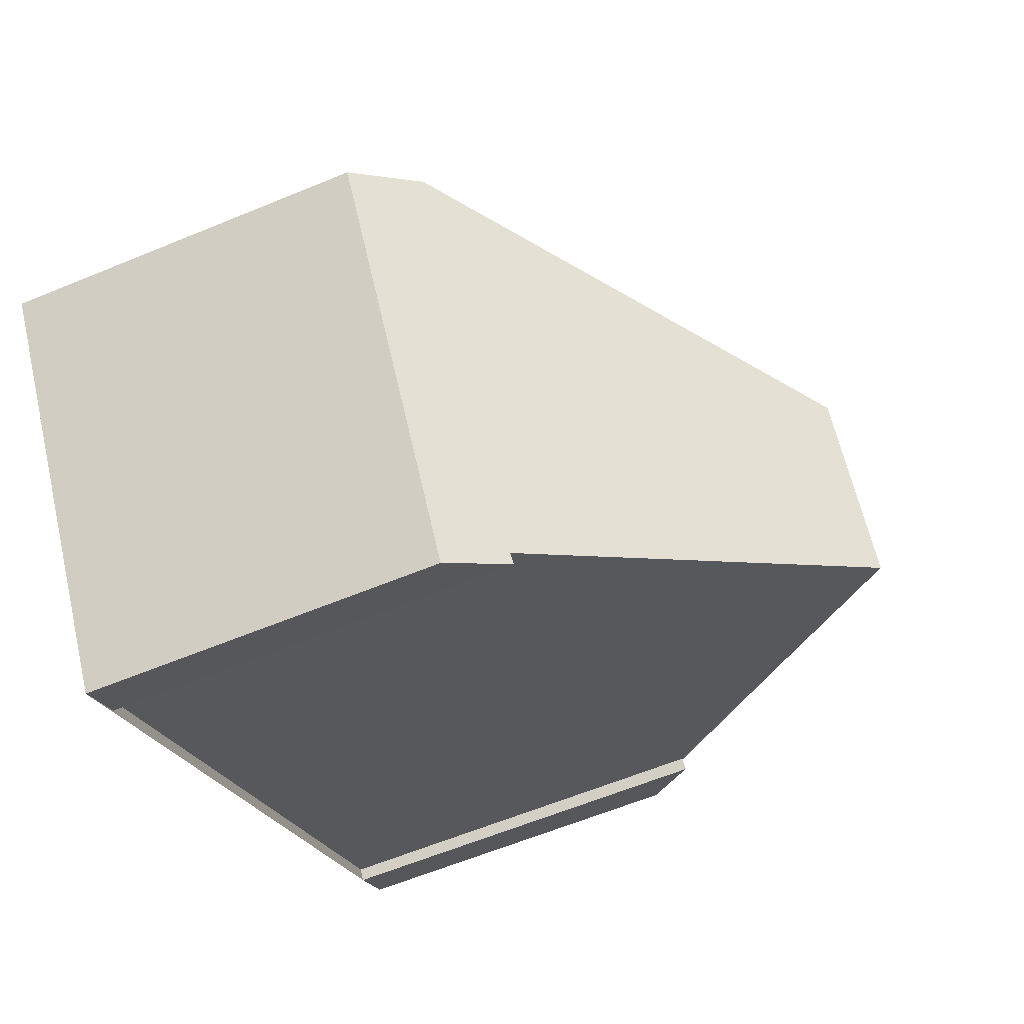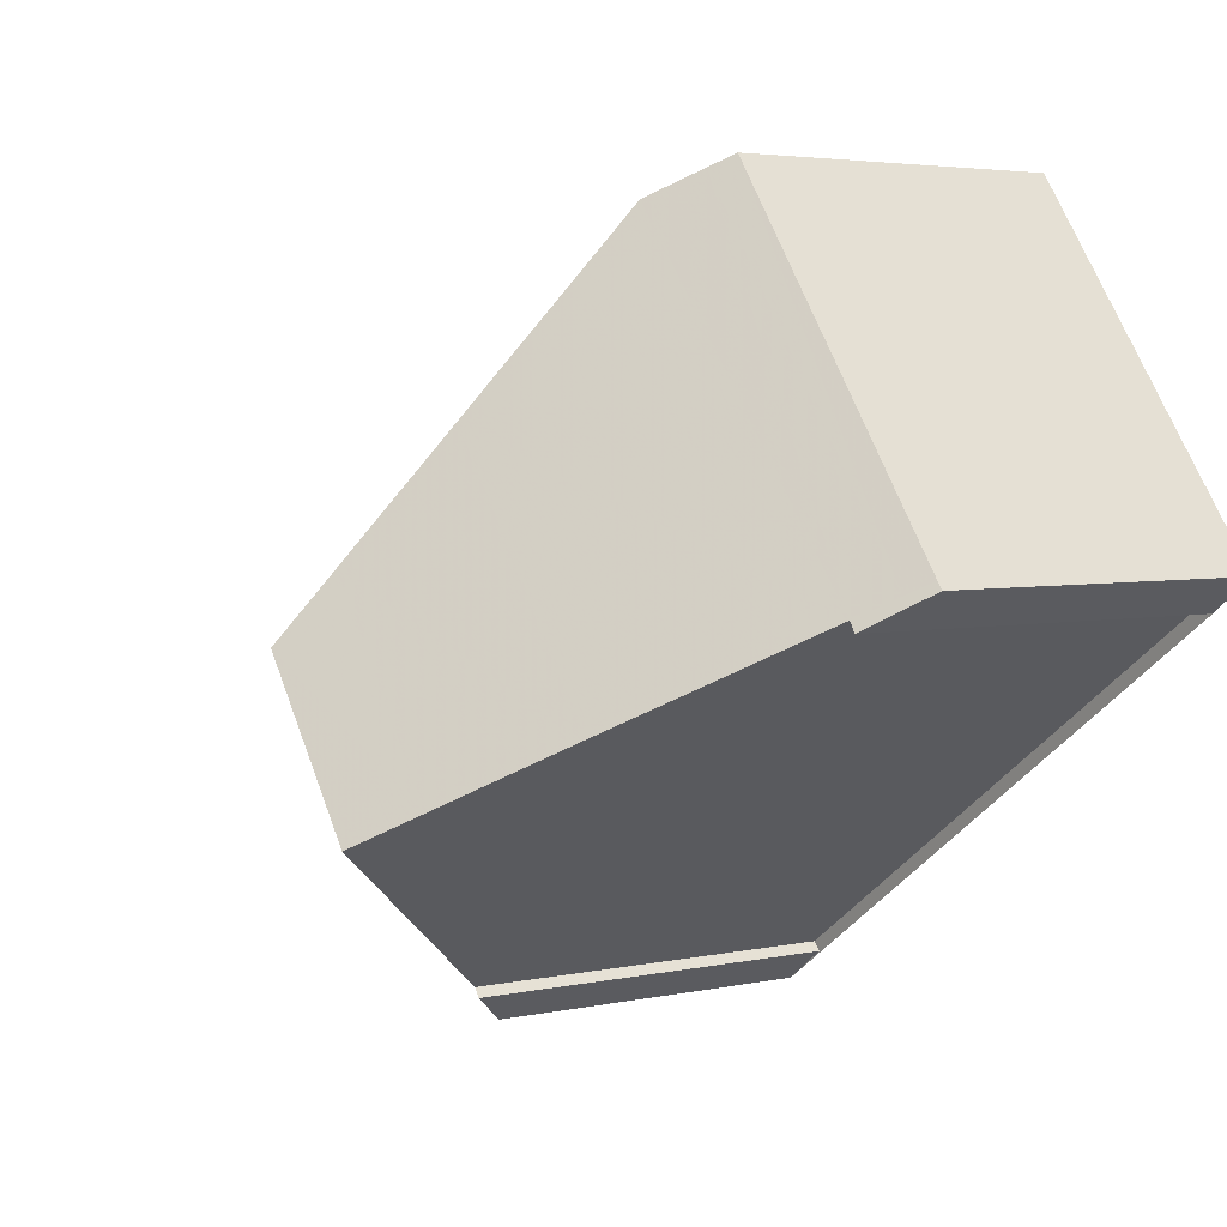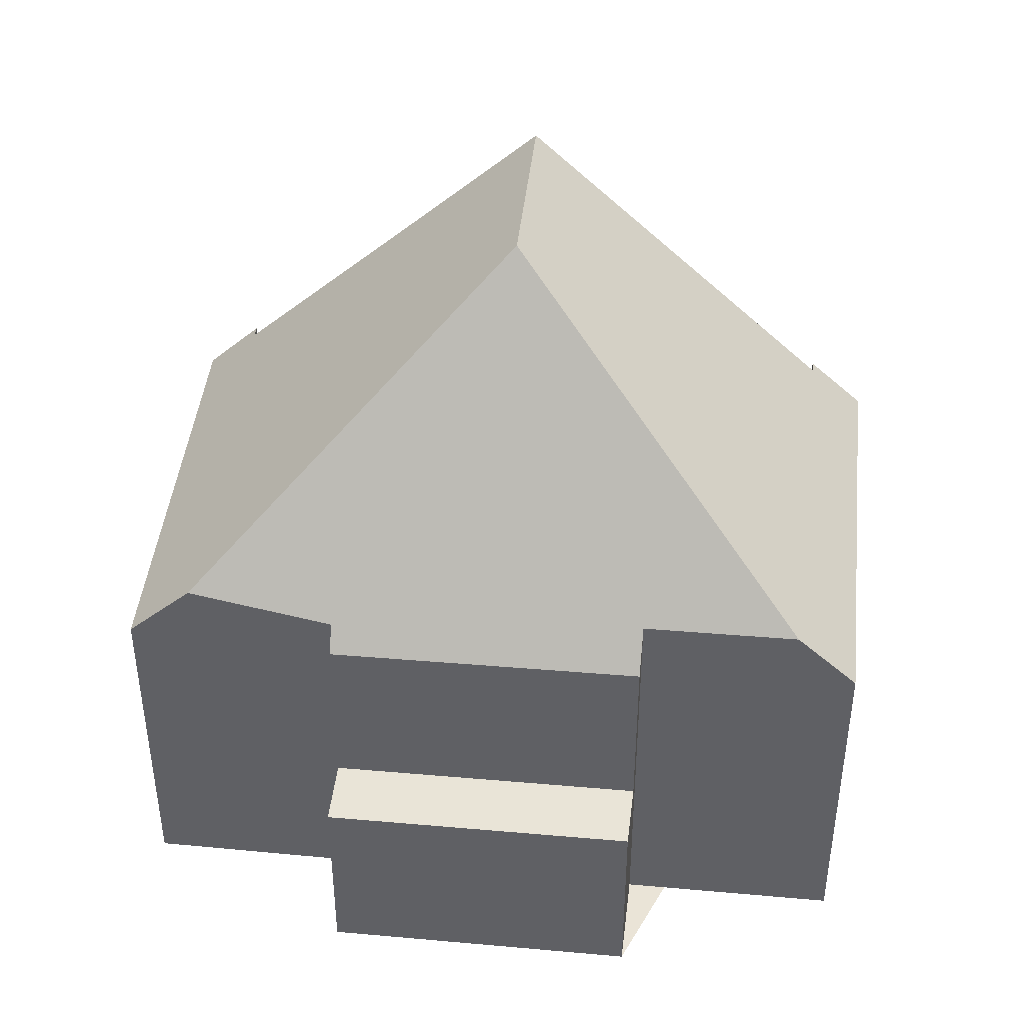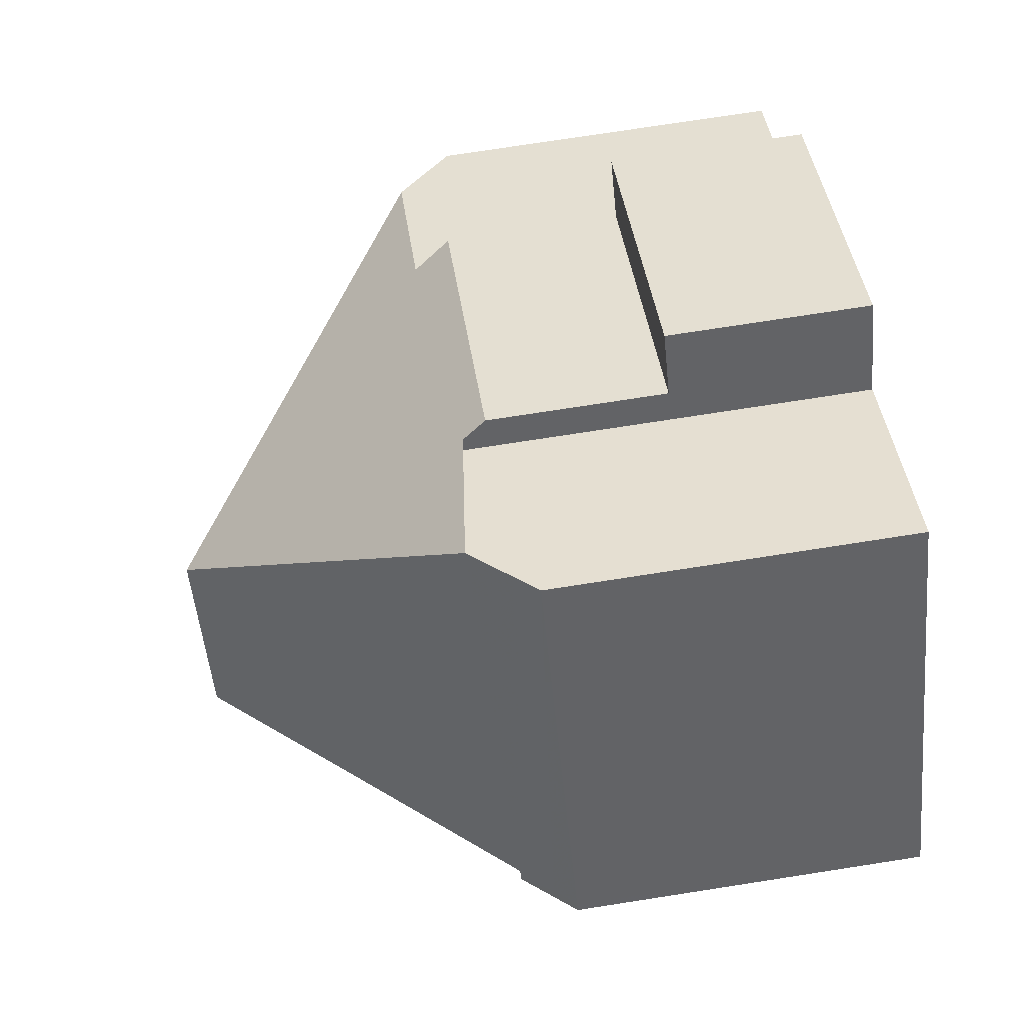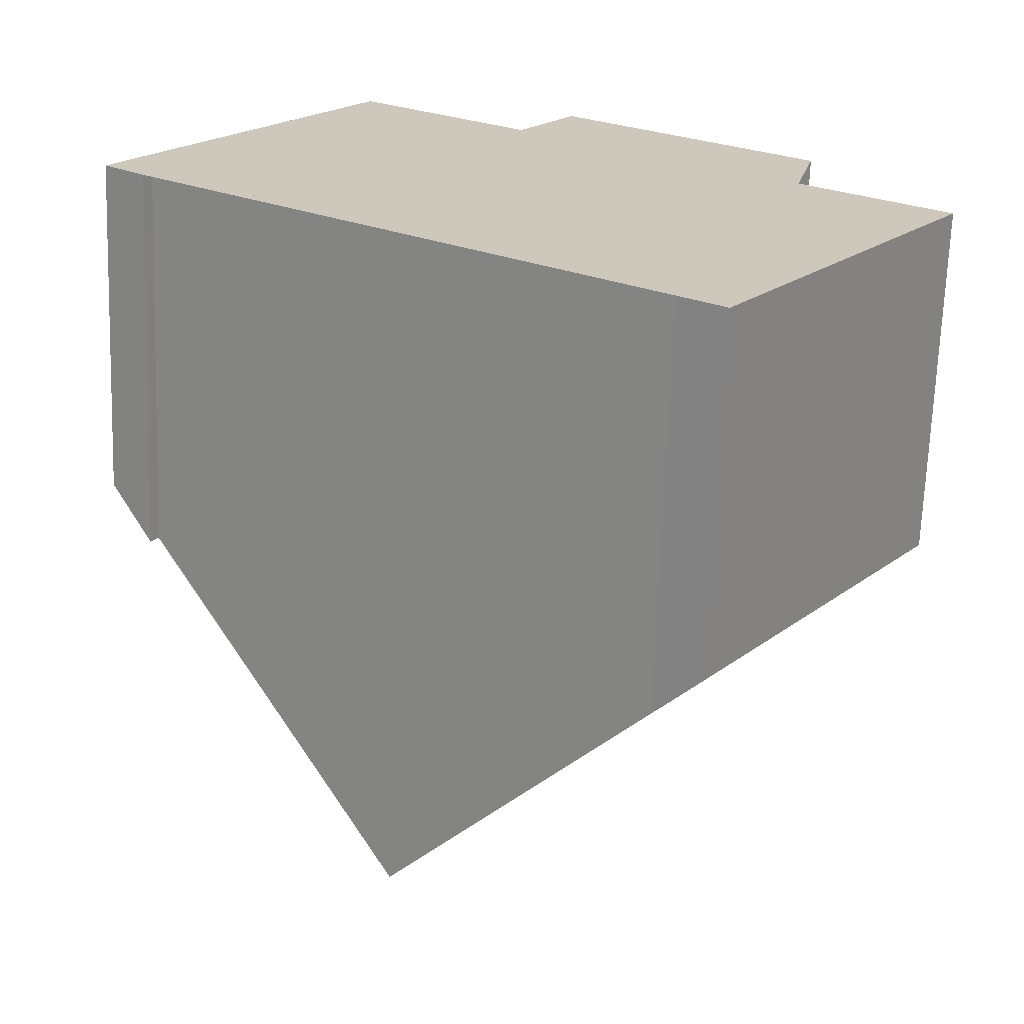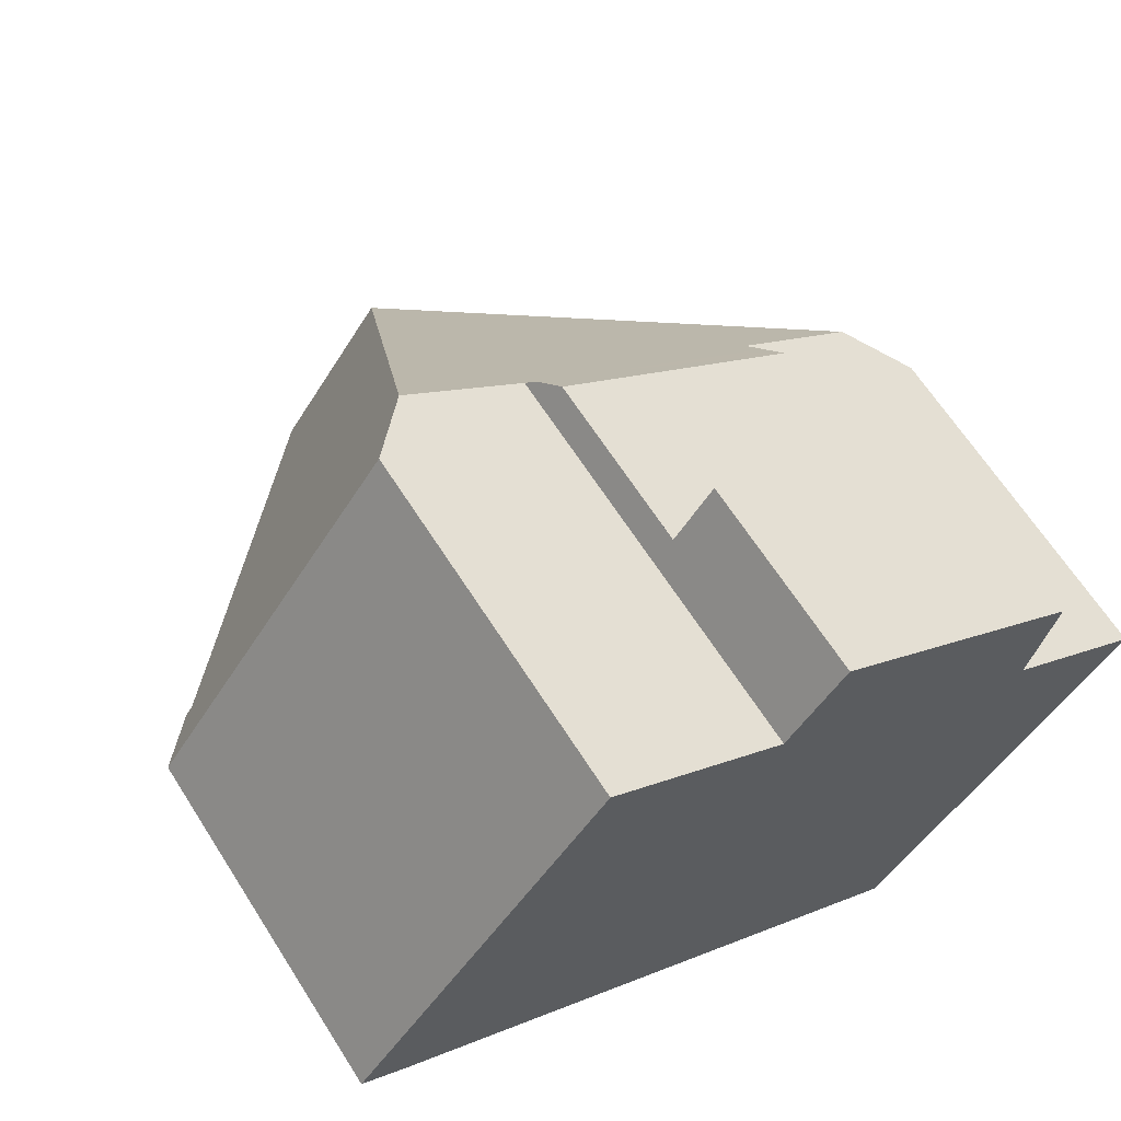
<metadata>
{"format":"obj","ext":"obj","renderer":"f3d","projection":"perspective","resolution":1024,"background":"white","views":[{"elev":-61.2,"azim":-67.1,"up":"+Y"},{"elev":3.8,"azim":53.9,"up":"+Y"},{"elev":43.8,"azim":-138.3,"up":"+Z"},{"elev":75.4,"azim":81.2,"up":"+Y"},{"elev":-68.5,"azim":178.0,"up":"+Y"},{"elev":64.6,"azim":147.6,"up":"+Y"}]}
</metadata>
<code>
v -1631 -1917 4.896
v -1628 -1922 4.872
v -1628 -1923 5.583
v -1628 -1922 5.576
v -1637 -1921 5.762
v -1634 -1919 5.747
v -1636 -1928 5.679
v -1636 -1928 4.955
v -1640 -1923 4.982
v -1636 -1928 5.671
v -1638 -1920 2.771
v -1635 -1918 2.755
v -1632 -1918 5.748
v -1632 -1925 9.752
v -1634 -1923 9.761
v -1628 -1922 5.153
v -1632 -1917 5.166
v -1632 -1918 5.748
v -1632 -1925 9.752
v -1639 -1923 5.78
v -1634 -1923 9.761
v -1634 -1919 5.203
v -1638 -1921 5.239
v -1634 -1923 9.761
v -1639 -1923 5.78
v -1636 -1919 2.761
v -1634 -1919 2.746
v -1635 -1919 2.751
v -1638 -1921 2.761
v -1634 -1919 2.746
v -1638 -1921 2.761
v -1634 -1919 2.746
v -1638 -1921 5.239
v -1634 -1919 5.203
v -1637 -1921 5.517
v -1634 -1919 5.518
v -1633 -1920 7.754
v -1630 -1924 7.737
v -1634 -1919 5.518
v -1633 -1920 7.754
v -1634 -1919 5.204
v -1634 -1919 2.746
v -1635 -1918 2.755
v -1634 -1919 5.204
v -1633 -1922 9.061
v -1632 -1925 9.054
v -1633 -1922 9.061
v -1635 -1920 5.518
v -1635 -1919 5.216
v -1635 -1919 2.751
v -1635 -1919 5.216
v -1634 -1926 8.133
v -1636 -1923 8.144
v -1637 -1921 2.76
v -1638 -1920 2.769
v -1636 -1923 8.144
v -1637 -1921 5.517
v -1637 -1921 5.236
v -1637 -1921 2.76
v -1637 -1921 5.236
v -1633 -1926 8.87
v -1634 -1926 8.133
v -1628 -1922 5.153
v -1628 -1922 4.872
v -1628 -1922 5.577
v -1636 -1928 4.956
v -1636 -1928 5.036
v -1640 -1923 5.052
v -1636 -1928 5.036
v -1628 -1922 4.872
v -1631 -1917 4.896
v -1631 -1917 0
v -1628 -1922 0
v -1628 -1922 5.153
v -1628 -1922 4.872
v -1628 -1922 0
v -1628 -1922 0
v -1628 -1922 5.577
v -1628 -1923 5.583
v -1628 -1923 0
v -1628 -1922 0
v -1630 -1924 7.737
v -1628 -1922 5.576
v -1628 -1922 0
v -1630 -1924 0
v -1637 -1921 5.517
v -1637 -1921 5.762
v -1637 -1921 0
v -1637 -1921 0
v -1632 -1918 5.748
v -1634 -1919 5.747
v -1634 -1919 0
v -1632 -1918 8.882e-16
v -1636 -1928 5.036
v -1636 -1928 5.679
v -1636 -1928 0
v -1636 -1928 8.882e-16
v -1636 -1928 4.956
v -1636 -1928 4.955
v -1636 -1928 0
v -1636 -1928 0
v -1640 -1923 5.052
v -1640 -1923 4.982
v -1640 -1923 0
v -1640 -1923 8.882e-16
v -1636 -1928 5.679
v -1636 -1928 5.671
v -1636 -1928 -8.882e-16
v -1636 -1928 0
v -1638 -1920 2.769
v -1638 -1920 2.771
v -1638 -1920 4.441e-16
v -1638 -1920 0
v -1634 -1919 2.746
v -1635 -1918 2.755
v -1635 -1918 0
v -1634 -1919 -4.441e-16
v -1632 -1917 5.166
v -1632 -1918 5.748
v -1632 -1918 8.882e-16
v -1632 -1917 0
v -1628 -1923 5.583
v -1628 -1922 5.153
v -1628 -1922 0
v -1628 -1923 0
v -1631 -1917 4.896
v -1632 -1917 5.166
v -1632 -1917 0
v -1631 -1917 0
v -1633 -1926 8.87
v -1632 -1925 9.752
v -1632 -1925 0
v -1633 -1926 0
v -1637 -1921 5.762
v -1639 -1923 5.78
v -1639 -1923 0
v -1637 -1921 0
v -1635 -1918 2.755
v -1636 -1919 2.761
v -1636 -1919 0
v -1635 -1918 0
v -1638 -1920 2.771
v -1638 -1921 2.761
v -1638 -1921 0
v -1638 -1920 4.441e-16
v -1634 -1919 5.518
v -1634 -1919 5.203
v -1634 -1919 8.882e-16
v -1634 -1919 0
v -1638 -1921 5.239
v -1637 -1921 5.517
v -1637 -1921 0
v -1638 -1921 0
v -1634 -1919 5.747
v -1634 -1919 5.518
v -1634 -1919 0
v -1634 -1919 0
v -1632 -1925 9.054
v -1630 -1924 7.737
v -1630 -1924 0
v -1632 -1925 1.776e-15
v -1635 -1918 2.755
v -1635 -1918 2.755
v -1635 -1918 0
v -1635 -1918 0
v -1632 -1925 9.752
v -1632 -1925 9.054
v -1632 -1925 1.776e-15
v -1632 -1925 0
v -1636 -1928 5.671
v -1634 -1926 8.133
v -1634 -1926 0
v -1636 -1928 -8.882e-16
v -1636 -1919 2.761
v -1638 -1920 2.769
v -1638 -1920 0
v -1636 -1919 0
v -1634 -1926 8.133
v -1633 -1926 8.87
v -1633 -1926 0
v -1634 -1926 0
v -1628 -1922 4.872
v -1628 -1922 4.872
v -1628 -1922 0
v -1628 -1922 0
v -1628 -1922 5.576
v -1628 -1922 5.577
v -1628 -1922 0
v -1628 -1922 0
v -1640 -1923 4.982
v -1636 -1928 4.956
v -1636 -1928 0
v -1640 -1923 0
v -1639 -1923 5.78
v -1640 -1923 5.052
v -1640 -1923 8.882e-16
v -1639 -1923 0
v -1636 -1928 4.955
v -1636 -1928 5.036
v -1636 -1928 8.882e-16
v -1636 -1928 0
v -1636 -1928 0
v -1636 -1928 0
v -1640 -1923 0
v -1637 -1921 0
v -1638 -1920 0
v -1635 -1918 0
v -1634 -1919 0
v -1631 -1917 0
v -1628 -1922 0
v -1628 -1923 0
v -1628 -1922 0
v -1636 -1928 0
f 62 53 21 19 61
f 55 26 28 54
f 64 2 16 63
f 45 37 38 46
f 48 39 40 47
f 43 12 27 30
f 49 41 42 50
f 51 44 39 48
f 63 16 3 65
f 39 36 6 18 40
f 30 28 26 43
f 41 22 32 42
f 44 34 36 39
f 46 14 15 45
f 56 25 5 35 57
f 59 31 23 58
f 57 35 33 60
f 68 20 53 62 67
f 54 29 11 55
f 57 48 47 24 56
f 58 49 50 59
f 60 51 48 57
f 61 52 62
f 63 17 1 64
f 65 4 38 37 13 17 63
f 67 62 52 10 7 69
f 67 66 9 68
f 69 8 66 67
f 71 72 73 70
f 75 76 77 74
f 79 80 81 78
f 83 84 85 82
f 87 88 89 86
f 91 92 93 90
f 95 96 97 94
f 99 100 101 98
f 103 104 105 102
f 107 108 109 106
f 111 112 113 110
f 115 116 117 114
f 119 120 121 118
f 123 124 125 122
f 127 128 129 126
f 131 132 133 130
f 135 136 137 134
f 139 140 141 138
f 143 144 145 142
f 147 148 149 146
f 151 152 153 150
f 155 156 157 154
f 159 160 161 158
f 163 164 165 162
f 167 168 169 166
f 171 172 173 170
f 175 176 177 174
f 179 180 181 178
f 183 184 185 182
f 187 188 189 186
f 191 192 193 190
f 195 196 197 194
f 199 200 201 198
f 203 204 205 206 207 208 209 210 211 212 213 202

</code>
